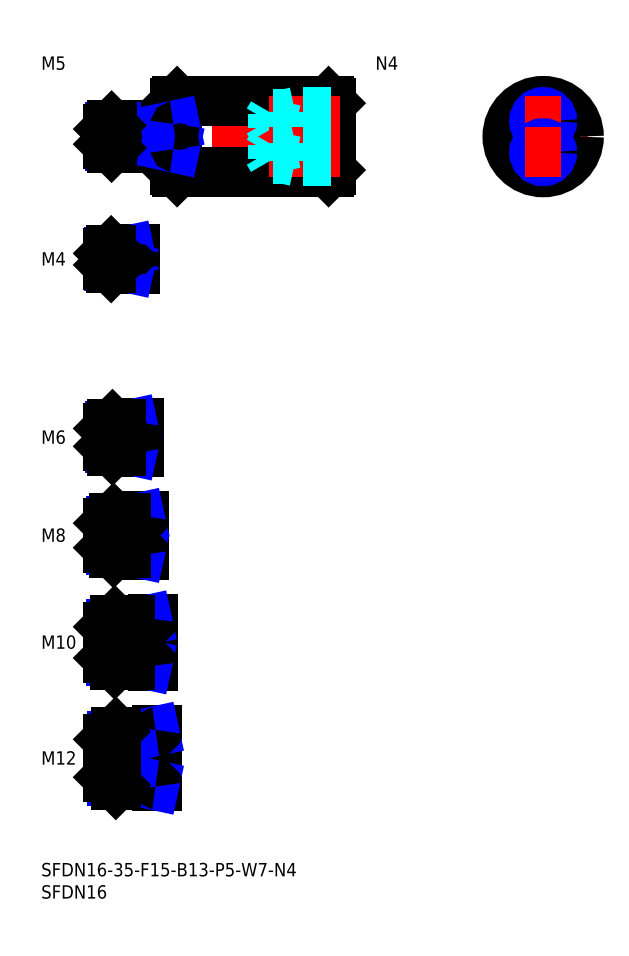
<metadata>
{"format":"dxf","ext":"dxf","renderer":"ezdxf+matplotlib","layout":"modelspace","background":"white","min_lineweight":24,"dpi":150}
</metadata>
<code>
0
SECTION
2
ENTITIES
0
INSERT
8
MSM_CONTINUOUS
2
*U14
10
0
20
0
30
0
0
INSERT
8
MSM_CONTINUOUS
2
*U15
10
0
20
0
30
0
0
LINE
8
MSM_CENTER
10
13
20
23.5
30
0
11
28
21
23.5
31
0
0
INSERT
8
MSM_CONTINUOUS
2
*U16
10
0
20
0
30
0
0
INSERT
8
MSM_CONTINUOUS
2
*U17
10
0
20
0
30
0
0
LINE
8
MSM_CENTER
10
13
20
49.5
30
0
11
27
21
49.5
31
0
0
INSERT
8
MSM_CONTINUOUS
2
*U18
10
0
20
0
30
0
0
LINE
8
MSM_CENTER
10
13
20
73.5
30
0
11
25
21
73.5
31
0
0
INSERT
8
MSM_CONTINUOUS
2
*U19
10
0
20
0
30
0
0
LINE
8
MSM_CENTER
10
13
20
95.5
30
0
11
24
21
95.5
31
0
0
INSERT
8
MSM_CONTINUOUS
2
*U20
10
0
20
0
30
0
0
LINE
8
MSM_CENTER
10
13
20
135.5
30
0
11
23
21
135.5
31
0
0
LINE
8
MSM_CONTINUOUS
10
20.7
20
137.5
30
0
11
15.7
21
137.5
31
0
0
LINE
8
MSM_NARROW
10
18
20
137.1
30
0
11
15.32
21
137.1
31
0
0
LINE
8
MSM_NARROW
10
18
20
133.9
30
0
11
15.32
21
133.9
31
0
0
LINE
8
MSM_CONTINUOUS
10
20.7
20
133.5
30
0
11
15.7
21
133.5
31
0
0
LINE
8
MSM_CONTINUOUS
10
15
20
134.2
30
0
11
15
21
136.8
31
0
0
LINE
8
MSM_CONTINUOUS
10
21.7
20
98.5
30
0
11
16
21
98.5
31
0
0
LINE
8
MSM_NARROW
10
18
20
97.96
30
0
11
15.46
21
97.96
31
0
0
LINE
8
MSM_NARROW
10
18
20
93.04
30
0
11
15.46
21
93.04
31
0
0
LINE
8
MSM_CONTINUOUS
10
21.7
20
92.5
30
0
11
16
21
92.5
31
0
0
LINE
8
MSM_CONTINUOUS
10
15
20
97.5
30
0
11
15
21
93.5
31
0
0
LINE
8
MSM_NARROW
10
19
20
70.18
30
0
11
15.57
21
70.18
31
0
0
LINE
8
MSM_CONTINUOUS
10
22.7
20
69.5
30
0
11
16.25
21
69.5
31
0
0
LINE
8
MSM_CONTINUOUS
10
22.7
20
77.5
30
0
11
16.25
21
77.5
31
0
0
LINE
8
MSM_NARROW
10
19
20
76.82
30
0
11
15.57
21
76.82
31
0
0
LINE
8
MSM_CONTINUOUS
10
15
20
70.75
30
0
11
15
21
76.25
31
0
0
LINE
8
MSM_NARROW
10
20
20
45.31
30
0
11
15.69
21
45.31
31
0
0
LINE
8
MSM_CONTINUOUS
10
24.7
20
44.5
30
0
11
16.5
21
44.5
31
0
0
LINE
8
MSM_CONTINUOUS
10
24.7
20
54.5
30
0
11
16.5
21
54.5
31
0
0
LINE
8
MSM_NARROW
10
20
20
53.69
30
0
11
15.69
21
53.69
31
0
0
LINE
8
MSM_CONTINUOUS
10
15
20
46
30
0
11
15
21
53
31
0
0
LINE
8
MSM_NARROW
10
21
20
18.45
30
0
11
15.8
21
18.45
31
0
0
LINE
8
MSM_CONTINUOUS
10
25.7
20
17.5
30
0
11
16.75
21
17.5
31
0
0
LINE
8
MSM_CONTINUOUS
10
25.7
20
29.5
30
0
11
16.75
21
29.5
31
0
0
LINE
8
MSM_NARROW
10
21
20
28.55
30
0
11
15.8
21
28.55
31
0
0
LINE
8
MSM_CONTINUOUS
10
15
20
19.25
30
0
11
15
21
27.75
31
0
0
LINE
8
MSM_CONTINUOUS
10
21
20
137.8
30
0
11
21
21
133.2
31
0
0
LINE
8
MSM_CONTINUOUS
10
22
20
98.8
30
0
11
22
21
92.2
31
0
0
LINE
8
MSM_CONTINUOUS
10
23
20
77.8
30
0
11
23
21
69.2
31
0
0
LINE
8
MSM_CONTINUOUS
10
26
20
17.2
30
0
11
26
21
29.8
31
0
0
LINE
8
MSM_CONTINUOUS
10
25
20
54.8
30
0
11
25
21
44.2
31
0
0
LINE
8
MSM_CONTINUOUS
10
18
20
137.5
30
0
11
18
21
133.5
31
0
0
LINE
8
MSM_CONTINUOUS
10
21
20
17.5
30
0
11
21
21
29.5
31
0
0
LINE
8
MSM_NARROW
10
18
20
137.1
30
0
11
19.75
21
137.5
31
0
0
LINE
8
MSM_NARROW
10
18
20
133.9
30
0
11
19.75
21
133.5
31
0
0
LINE
8
MSM_NARROW
10
18
20
97.96
30
0
11
20.5
21
98.5
31
0
0
LINE
8
MSM_NARROW
10
18
20
93.04
30
0
11
20.5
21
92.5
31
0
0
LINE
8
MSM_NARROW
10
19
20
76.82
30
0
11
22.12
21
77.5
31
0
0
LINE
8
MSM_NARROW
10
19
20
70.18
30
0
11
22.12
21
69.5
31
0
0
LINE
8
MSM_NARROW
10
20
20
53.69
30
0
11
23.75
21
54.5
31
0
0
LINE
8
MSM_NARROW
10
20
20
45.31
30
0
11
23.75
21
44.5
31
0
0
LINE
8
MSM_NARROW
10
21
20
28.55
30
0
11
25.38
21
29.5
31
0
0
LINE
8
MSM_NARROW
10
21
20
18.45
30
0
11
25.38
21
17.5
31
0
0
LINE
8
MSM_CONTINUOUS
10
15.7
20
137.5
30
0
11
15
21
136.8
31
0
0
LINE
8
MSM_CONTINUOUS
10
15.7
20
133.5
30
0
11
15
21
134.2
31
0
0
LINE
8
MSM_CONTINUOUS
10
15.7
20
137.5
30
0
11
15.7
21
133.5
31
0
0
LINE
8
MSM_CONTINUOUS
10
16
20
98.5
30
0
11
15
21
97.5
31
0
0
LINE
8
MSM_CONTINUOUS
10
16
20
92.5
30
0
11
15
21
93.5
31
0
0
LINE
8
MSM_CONTINUOUS
10
16
20
98.5
30
0
11
16
21
92.5
31
0
0
LINE
8
MSM_CONTINUOUS
10
16.25
20
77.5
30
0
11
15
21
76.25
31
0
0
LINE
8
MSM_CONTINUOUS
10
16.25
20
69.5
30
0
11
15
21
70.75
31
0
0
LINE
8
MSM_CONTINUOUS
10
16.25
20
77.5
30
0
11
16.25
21
69.5
31
0
0
LINE
8
MSM_CONTINUOUS
10
16.5
20
54.5
30
0
11
15
21
53
31
0
0
LINE
8
MSM_CONTINUOUS
10
16.5
20
44.5
30
0
11
15
21
46
31
0
0
LINE
8
MSM_CONTINUOUS
10
16.5
20
54.5
30
0
11
16.5
21
44.5
31
0
0
LINE
8
MSM_CONTINUOUS
10
16.75
20
29.5
30
0
11
15
21
27.75
31
0
0
LINE
8
MSM_CONTINUOUS
10
16.75
20
17.5
30
0
11
15
21
19.25
31
0
0
LINE
8
MSM_CONTINUOUS
10
16.75
20
29.5
30
0
11
16.75
21
17.5
31
0
0
LINE
8
MSM_CONTINUOUS
10
18
20
98.5
30
0
11
18
21
92.5
31
0
0
LINE
8
MSM_CONTINUOUS
10
19
20
77.5
30
0
11
19
21
69.5
31
0
0
LINE
8
MSM_CONTINUOUS
10
20
20
54.5
30
0
11
20
21
44.5
31
0
0
ARC
8
MSM_CONTINUOUS
10
20.7
20
137.8
30
0
40
0.3
50
270
51
0
0
ARC
8
MSM_CONTINUOUS
10
20.7
20
133.2
30
0
40
0.3
50
0
51
90
0
ARC
8
MSM_CONTINUOUS
10
21.7
20
98.8
30
0
40
0.3
50
270
51
0
0
ARC
8
MSM_CONTINUOUS
10
21.7
20
92.2
30
0
40
0.3
50
0
51
90
0
ARC
8
MSM_CONTINUOUS
10
22.7
20
77.8
30
0
40
0.3
50
270
51
0
0
ARC
8
MSM_CONTINUOUS
10
22.7
20
69.2
30
0
40
0.3
50
0
51
90
0
ARC
8
MSM_CONTINUOUS
10
24.7
20
54.8
30
0
40
0.3
50
270
51
0
0
ARC
8
MSM_CONTINUOUS
10
24.7
20
44.2
30
0
40
0.3
50
0
51
90
0
ARC
8
MSM_CONTINUOUS
10
25.7
20
29.8
30
0
40
0.3
50
270
51
0
0
ARC
8
MSM_CONTINUOUS
10
25.7
20
17.2
30
0
40
0.3
50
0
51
90
0
LINE
8
MSM_CENTER
10
13
20
163
30
0
11
67
21
163
31
0
0
LINE
8
MSM_CONTINUOUS
10
30.5
20
155
30
0
11
64.5
21
155
31
0
0
LINE
8
MSM_CONTINUOUS
10
30.5
20
171
30
0
11
64.5
21
171
31
0
0
LINE
8
MSM_CONTINUOUS
10
30.5
20
171
30
0
11
30.5
21
155
31
0
0
LINE
8
MSM_CONTINUOUS
10
30
20
170.5
30
0
11
30
21
155.5
31
0
0
LINE
8
MSM_CONTINUOUS
10
30
20
155.5
30
0
11
30.5
21
155
31
0
0
LINE
8
MSM_CONTINUOUS
10
30.5
20
171
30
0
11
30
21
170.5
31
0
0
LINE
8
MSM_CONTINUOUS
10
64.5
20
171
30
0
11
64.5
21
155
31
0
0
LINE
8
MSM_CONTINUOUS
10
65
20
170.5
30
0
11
65
21
155.5
31
0
0
LINE
8
MSM_CONTINUOUS
10
65
20
155.5
30
0
11
64.5
21
155
31
0
0
LINE
8
MSM_CONTINUOUS
10
64.5
20
171
30
0
11
65
21
170.5
31
0
0
LINE
8
MSM_CENTER
10
102.6
20
163
30
0
11
122.6
21
163
31
0
0
LINE
8
MSM_CENTER
10
112.6
20
153
30
0
11
112.6
21
173
31
0
0
CIRCLE
8
MSM_CONTINUOUS
10
112.6
20
163
30
0
40
8
0
INSERT
8
MSM_CONTINUOUS
2
*U21
10
0
20
0
30
0
0
LINE
8
MSM_CENTER
10
67
20
166.5
30
0
11
49
21
166.5
31
0
0
LINE
8
MSM_DASHED
10
65
20
168.5
30
0
11
57
21
168.5
31
0
0
LINE
8
MSM_DASHED
10
65
20
168.1
30
0
11
51.94
21
168.1
31
0
0
LINE
8
MSM_DASHED
10
65
20
164.9
30
0
11
51.94
21
164.9
31
0
0
LINE
8
MSM_DASHED
10
65
20
164.5
30
0
11
57
21
164.5
31
0
0
LINE
8
MSM_DASHED
10
51.94
20
164.9
30
0
11
51.94
21
168.1
31
0
0
LINE
8
MSM_DASHED
10
51.94
20
168.1
30
0
11
51
21
166.5
31
0
0
LINE
8
MSM_DASHED
10
57
20
164.5
30
0
11
57
21
168.5
31
0
0
LINE
8
MSM_DASHED
10
51.94
20
164.9
30
0
11
51
21
166.5
31
0
0
LINE
8
MSM_DASHED
10
57
20
164.5
30
0
11
55.25
21
164.9
31
0
0
LINE
8
MSM_DASHED
10
57
20
168.5
30
0
11
55.25
21
168.1
31
0
0
LINE
8
MSM_CENTER
10
67
20
159.5
30
0
11
49
21
159.5
31
0
0
LINE
8
MSM_DASHED
10
65
20
157.5
30
0
11
57
21
157.5
31
0
0
LINE
8
MSM_DASHED
10
65
20
157.9
30
0
11
51.94
21
157.9
31
0
0
LINE
8
MSM_DASHED
10
65
20
161.1
30
0
11
51.94
21
161.1
31
0
0
LINE
8
MSM_DASHED
10
65
20
161.5
30
0
11
57
21
161.5
31
0
0
LINE
8
MSM_DASHED
10
51.94
20
161.1
30
0
11
51.94
21
157.9
31
0
0
LINE
8
MSM_DASHED
10
51.94
20
157.9
30
0
11
51
21
159.5
31
0
0
LINE
8
MSM_DASHED
10
57
20
161.5
30
0
11
57
21
157.5
31
0
0
LINE
8
MSM_DASHED
10
51.94
20
161.1
30
0
11
51
21
159.5
31
0
0
LINE
8
MSM_DASHED
10
57
20
161.5
30
0
11
55.25
21
161.1
31
0
0
LINE
8
MSM_DASHED
10
57
20
157.5
30
0
11
55.25
21
157.9
31
0
0
CIRCLE
8
MSM_CONTINUOUS
10
112.6
20
166.5
30
0
40
1.621
0
CIRCLE
8
MSM_NARROW
10
112.6
20
166.5
30
0
40
2
0
LINE
8
MSM_CENTER
10
108.6
20
166.5
30
0
11
116.6
21
166.5
31
0
0
CIRCLE
8
MSM_CONTINUOUS
10
112.6
20
159.5
30
0
40
1.621
0
CIRCLE
8
MSM_NARROW
10
112.6
20
159.5
30
0
40
2
0
LINE
8
MSM_CENTER
10
108.6
20
159.5
30
0
11
116.6
21
159.5
31
0
0
INSERT
8
MSM_CONTINUOUS
2
*U22
10
0
20
0
30
0
0
LINE
8
MSM_CONTINUOUS
10
29.7
20
165.5
30
0
11
15.8
21
165.5
31
0
0
LINE
8
MSM_NARROW
10
28
20
165.1
30
0
11
15.37
21
165.1
31
0
0
LINE
8
MSM_NARROW
10
28
20
160.9
30
0
11
15.37
21
160.9
31
0
0
LINE
8
MSM_CONTINUOUS
10
29.7
20
160.5
30
0
11
15.8
21
160.5
31
0
0
LINE
8
MSM_CONTINUOUS
10
15
20
161.3
30
0
11
15
21
164.7
31
0
0
LINE
8
MSM_CONTINUOUS
10
28
20
165.5
30
0
11
28
21
160.5
31
0
0
LINE
8
MSM_NARROW
10
28
20
165.1
30
0
11
30
21
165.5
31
0
0
LINE
8
MSM_NARROW
10
28
20
160.9
30
0
11
30
21
160.5
31
0
0
LINE
8
MSM_CONTINUOUS
10
15.8
20
165.5
30
0
11
15
21
164.7
31
0
0
LINE
8
MSM_CONTINUOUS
10
15.8
20
160.5
30
0
11
15
21
161.3
31
0
0
LINE
8
MSM_CONTINUOUS
10
15.8
20
165.5
30
0
11
15.8
21
160.5
31
0
0
ARC
8
MSM_CONTINUOUS
10
29.7
20
165.8
30
0
40
0.3
50
270
51
0
0
ARC
8
MSM_CONTINUOUS
10
29.7
20
160.2
30
0
40
0.3
50
0
51
90
0
ENDSEC
0
EOF

</code>
